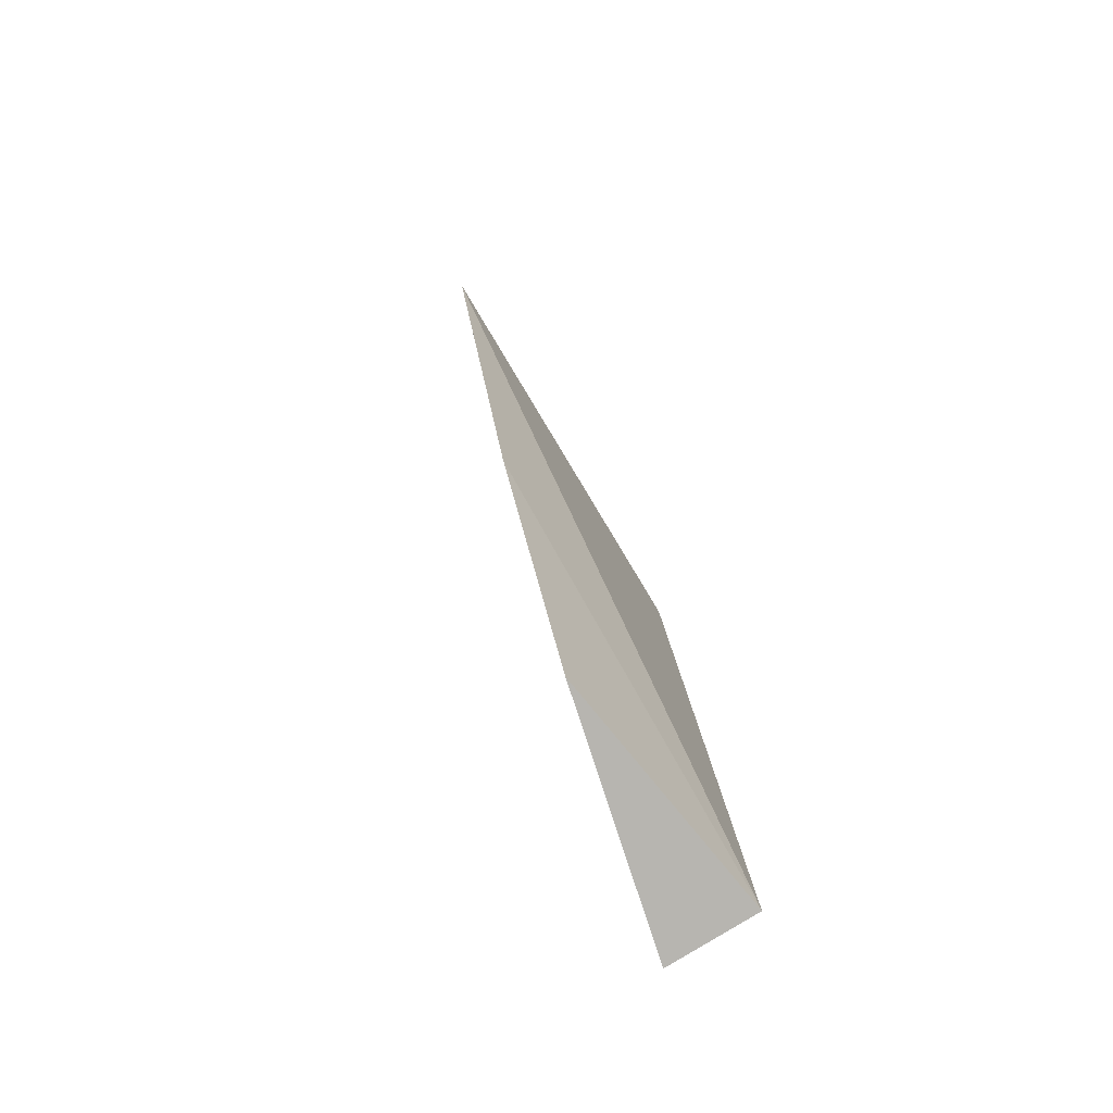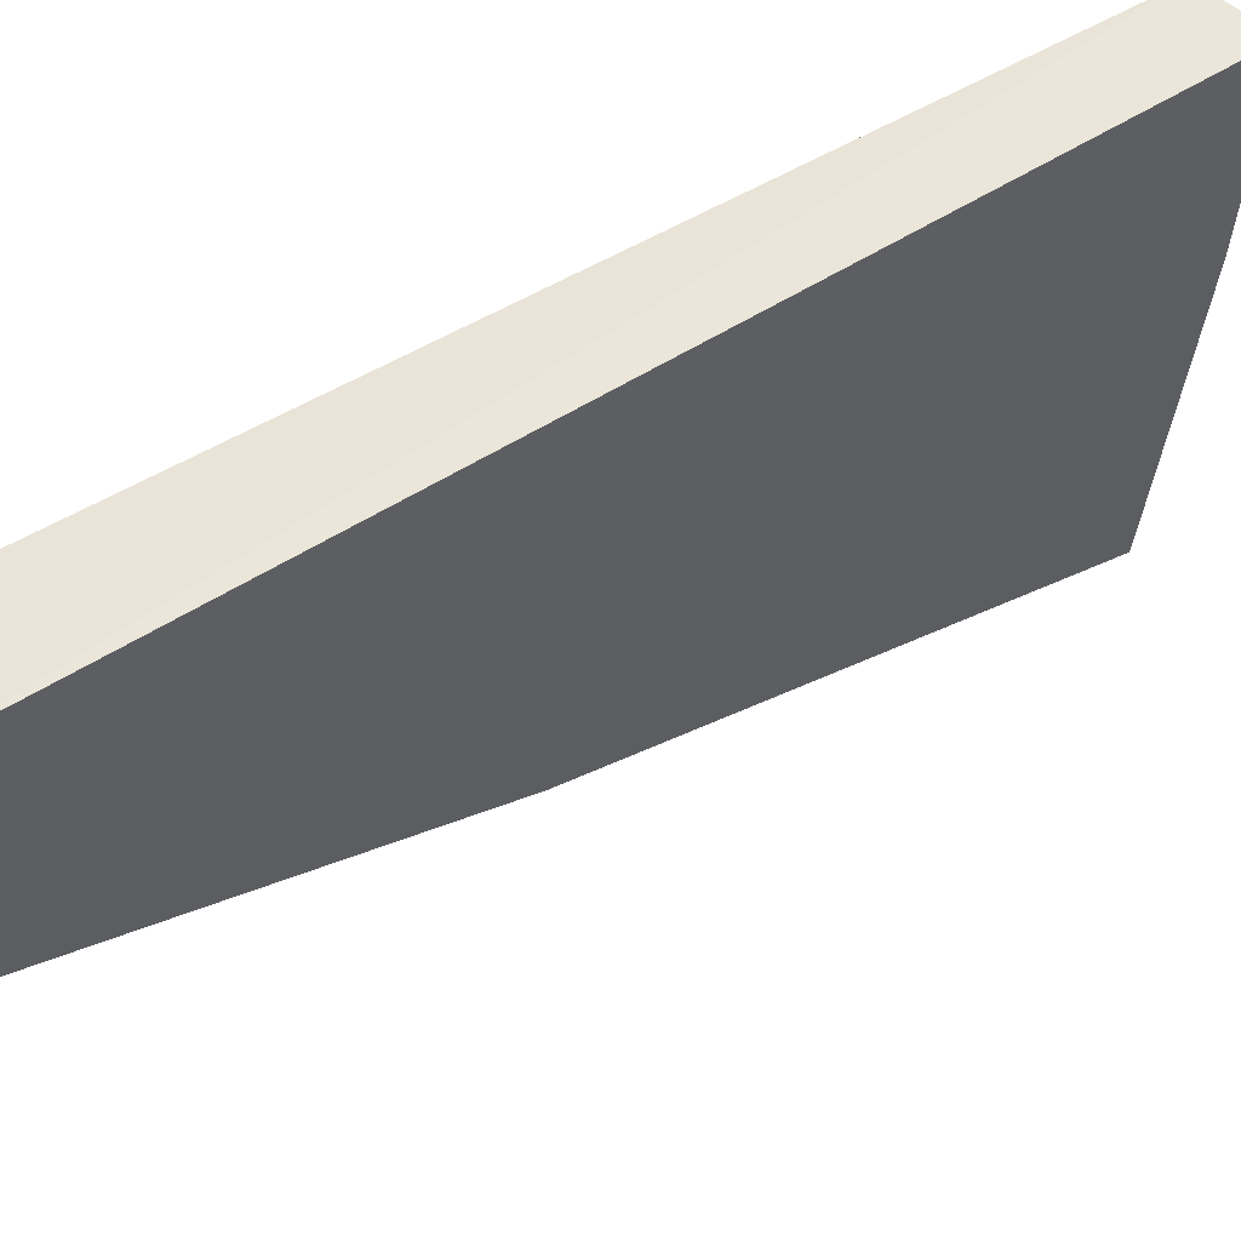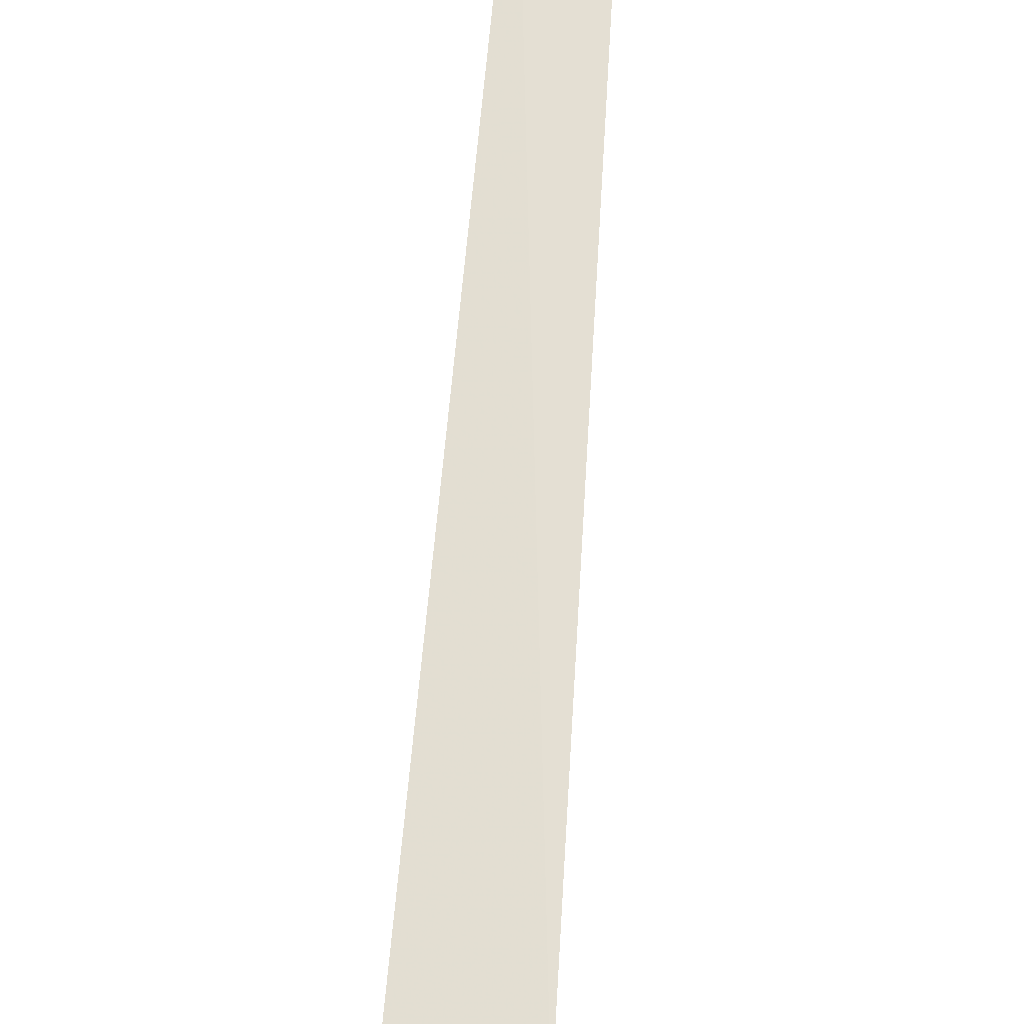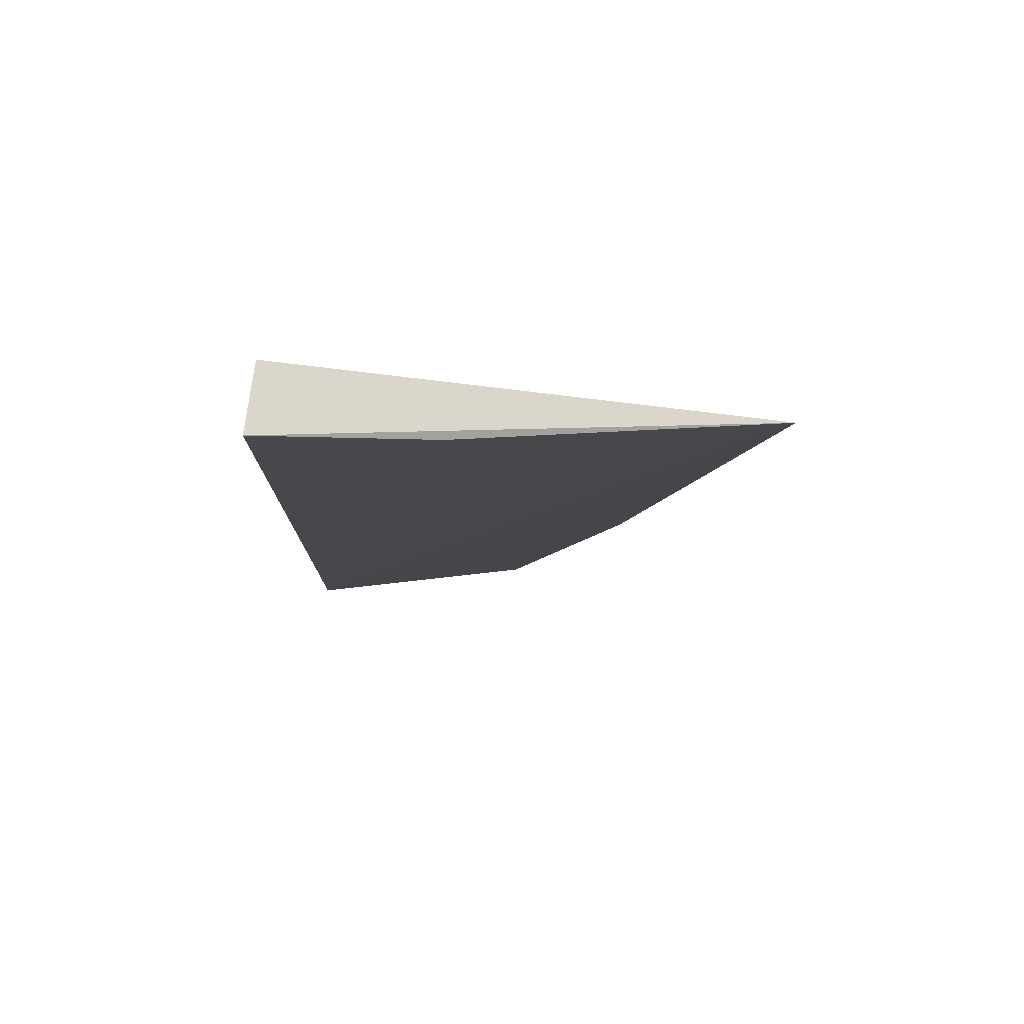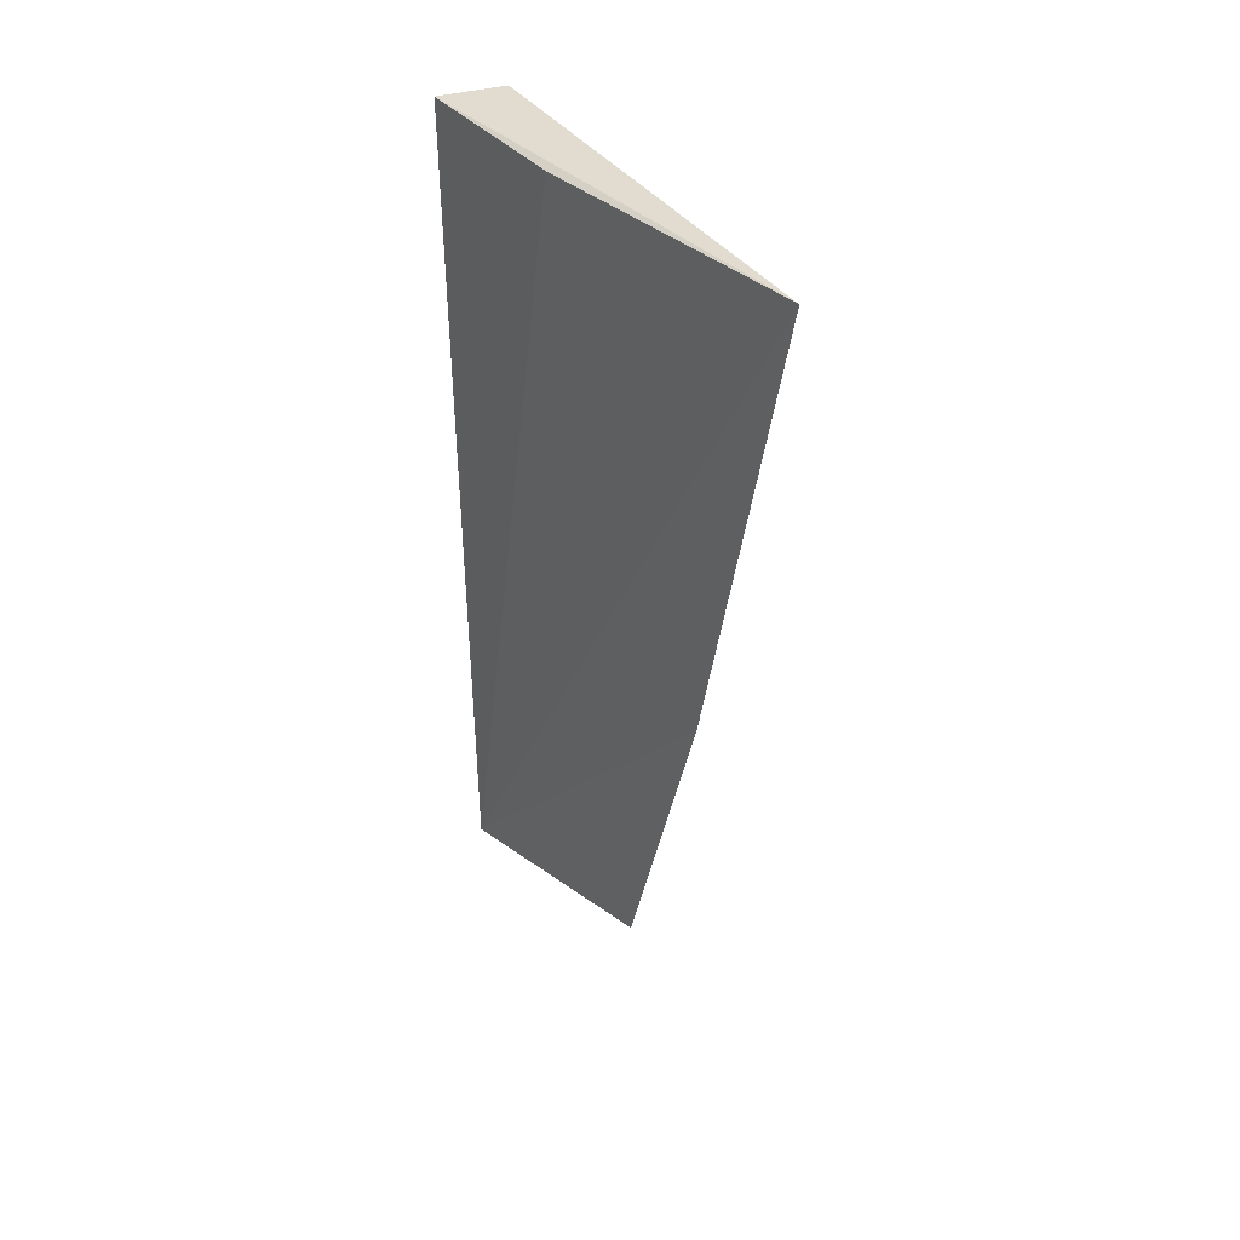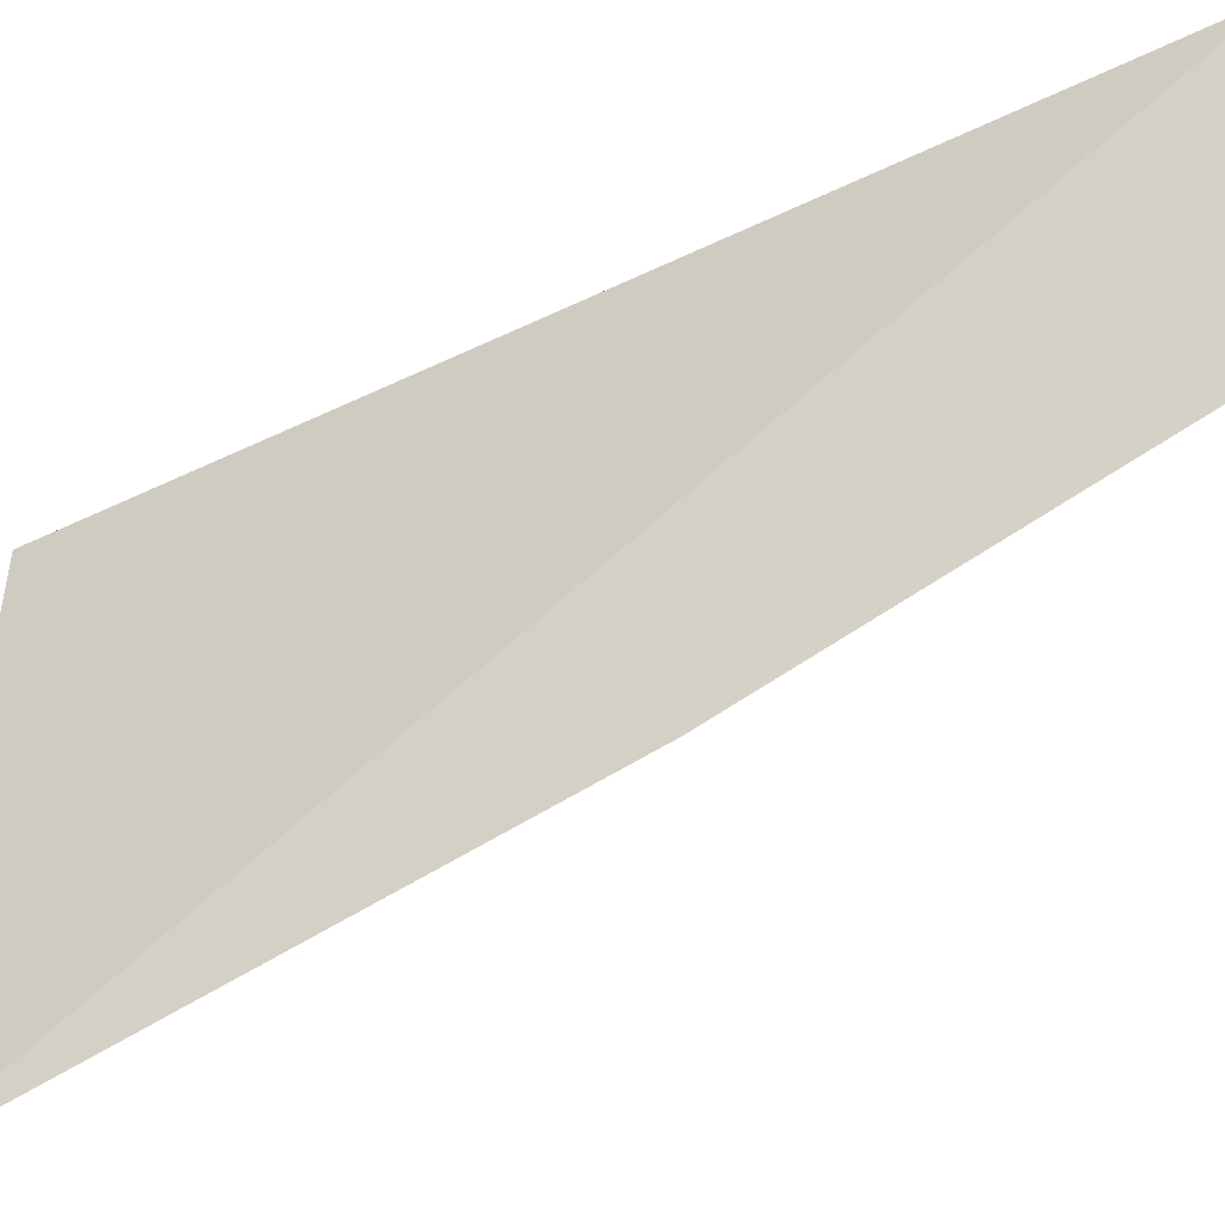
<metadata>
{"format":"obj","ext":"obj","renderer":"f3d","projection":"perspective","resolution":1024,"background":"white","views":[{"elev":-74.6,"azim":-149.7,"up":"+Y"},{"elev":47.1,"azim":50.8,"up":"+Z"},{"elev":67.5,"azim":2.5,"up":"+Z"},{"elev":77.6,"azim":97.0,"up":"+Y"},{"elev":37.7,"azim":151.1,"up":"+Y"},{"elev":-44.0,"azim":-63.3,"up":"+Z"}]}
</metadata>
<code>
v 0.004407 -0.3857 0.00839
v -3.23e-06 -0.382 -0.013
v 0 -0.3093 -0.03368
v -0.000412 -0.3109 0.006959
v -0.003832 -0.3858 0.007955
v 0.005661 -0.3105 0.006962
v 0 -0.3516 -0.0231
v 0.004193 -0.3104 -0.007977
f 5 2 1
f 5 1 4
f 5 4 3
f 6 3 4
f 6 4 1
f 7 1 2
f 7 3 1
f 7 5 3
f 7 2 5
f 8 6 1
f 8 1 3
f 8 3 6

</code>
